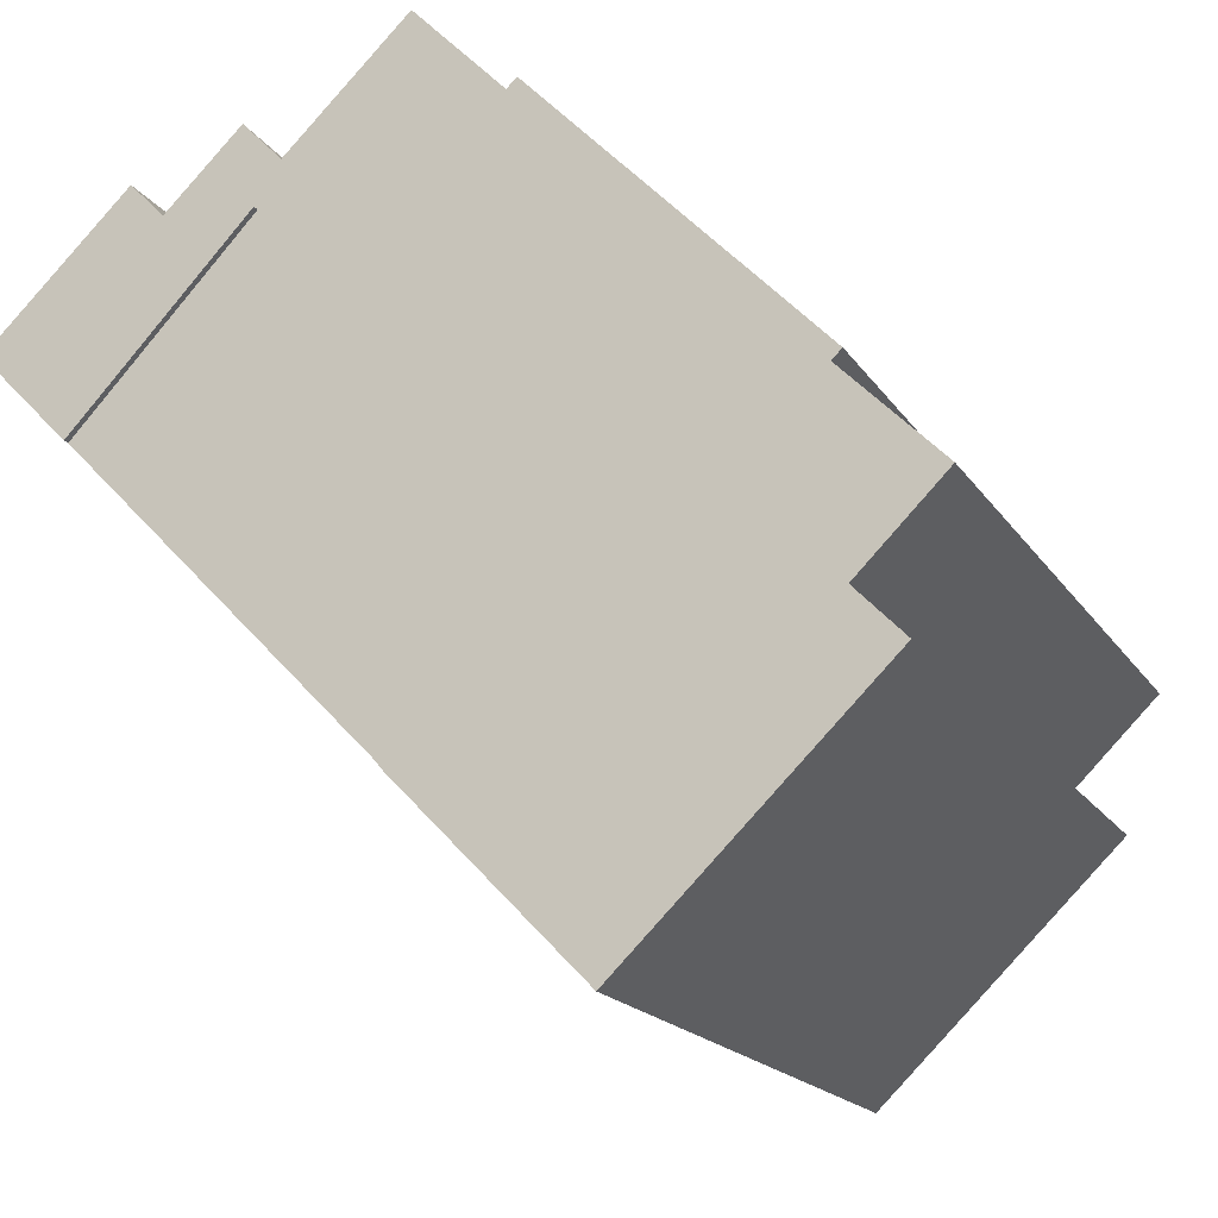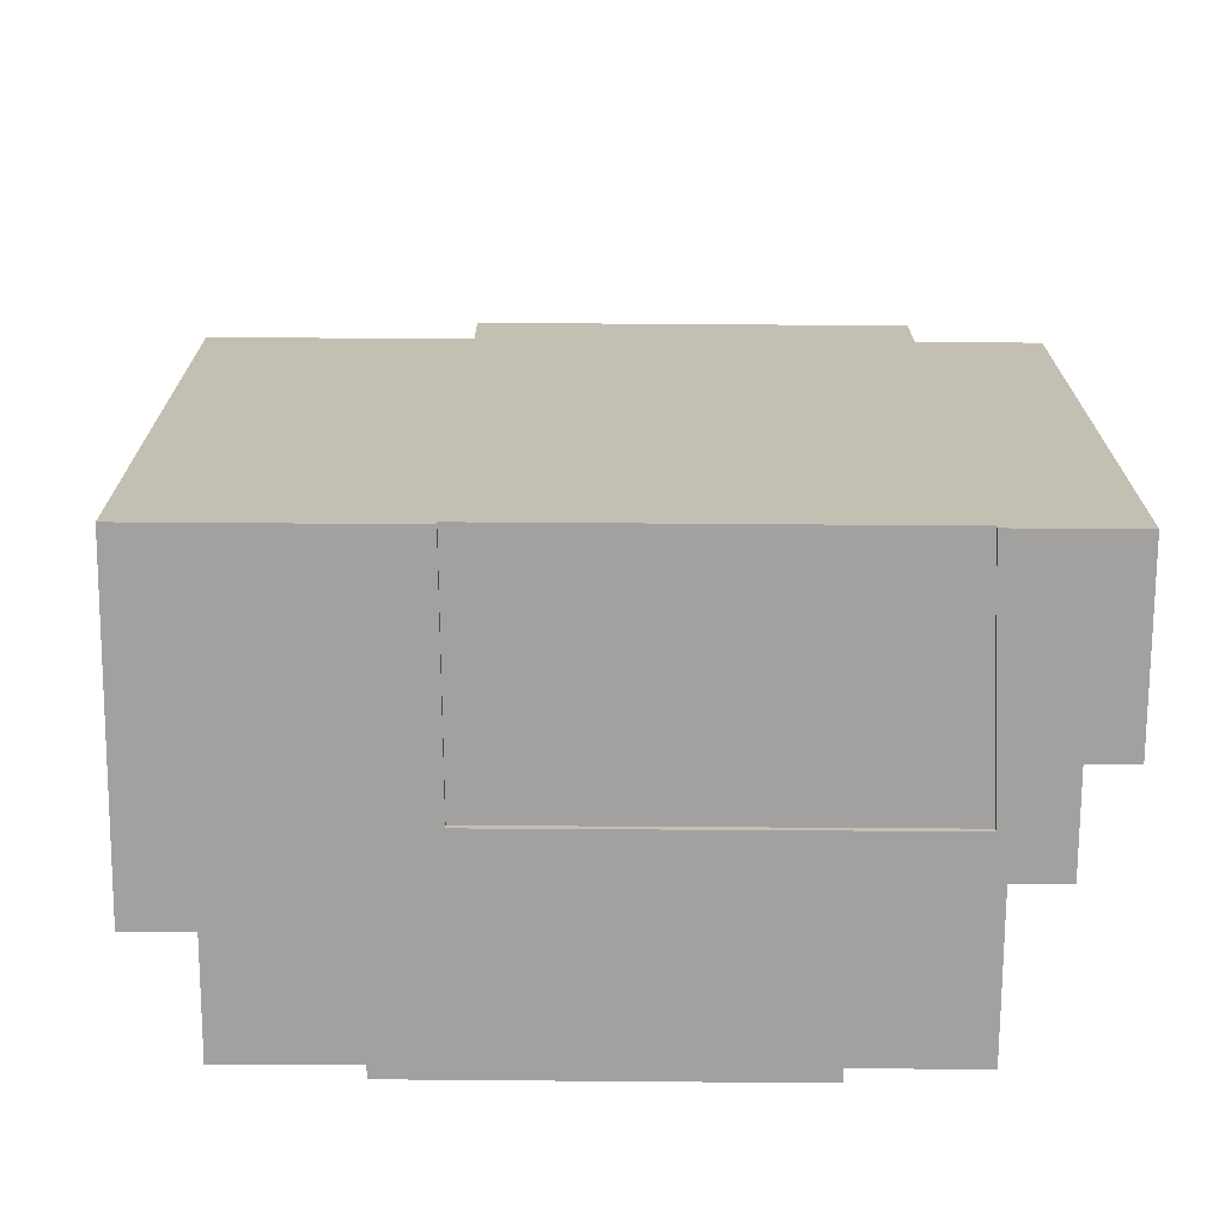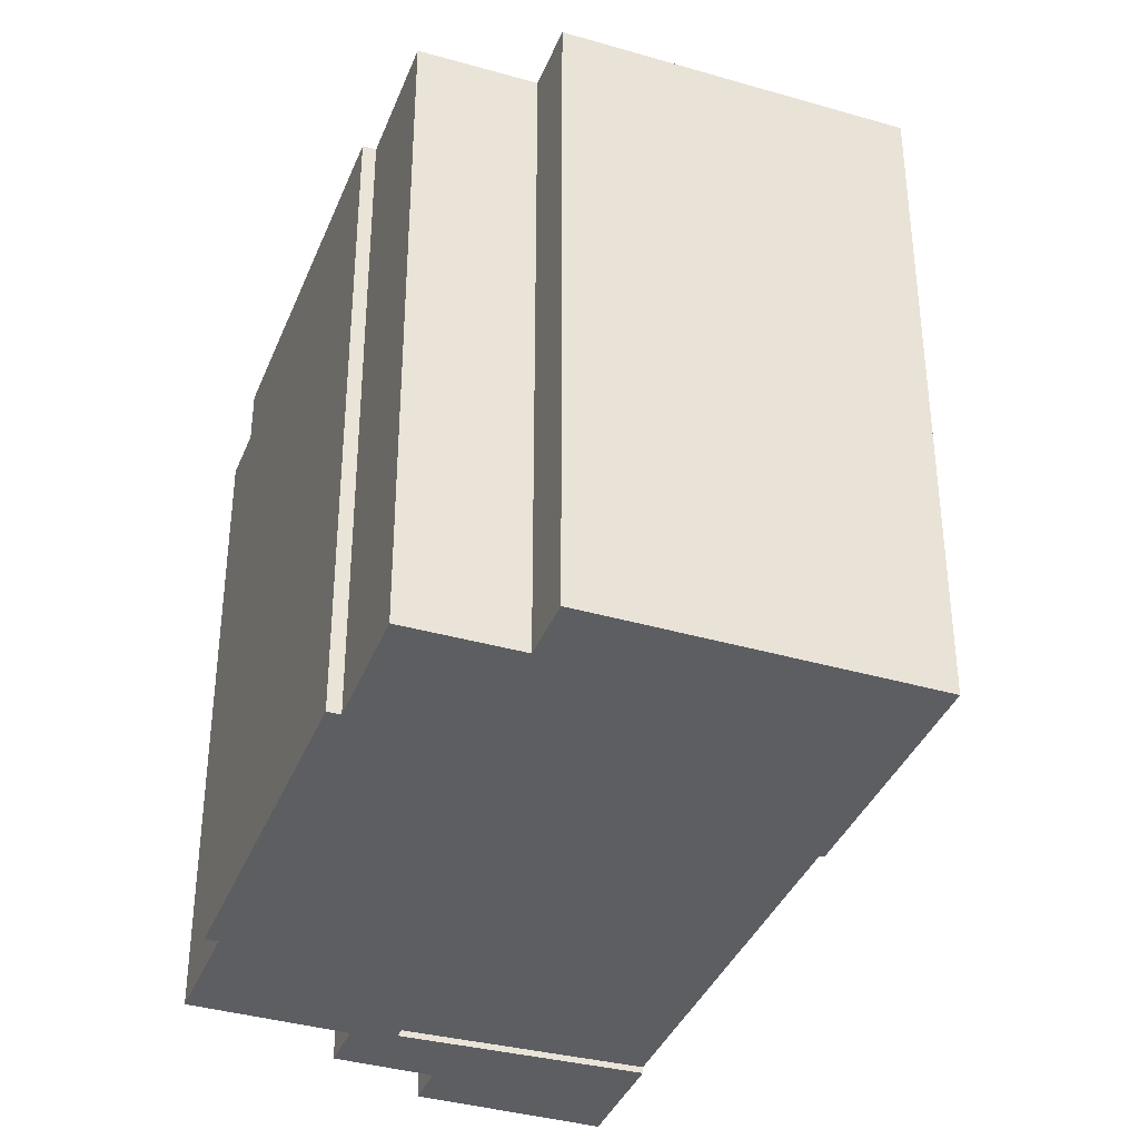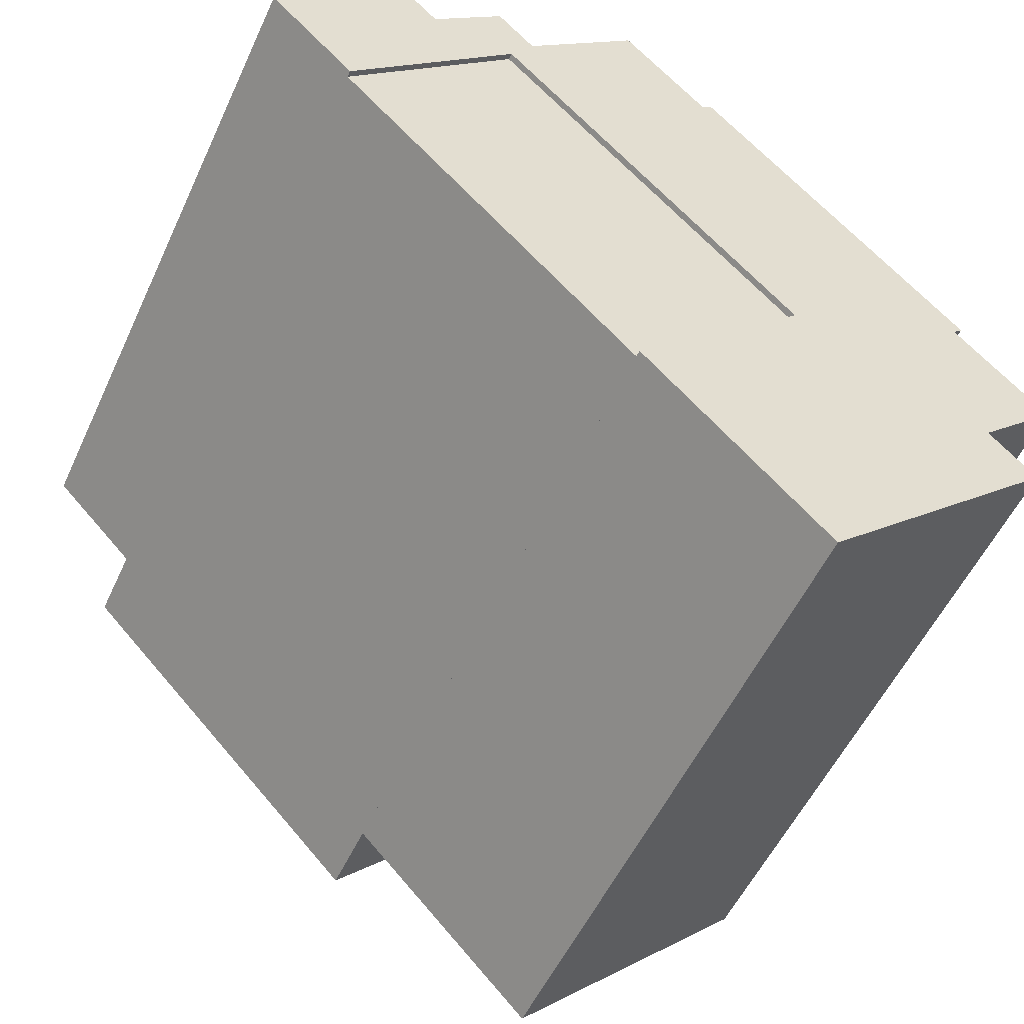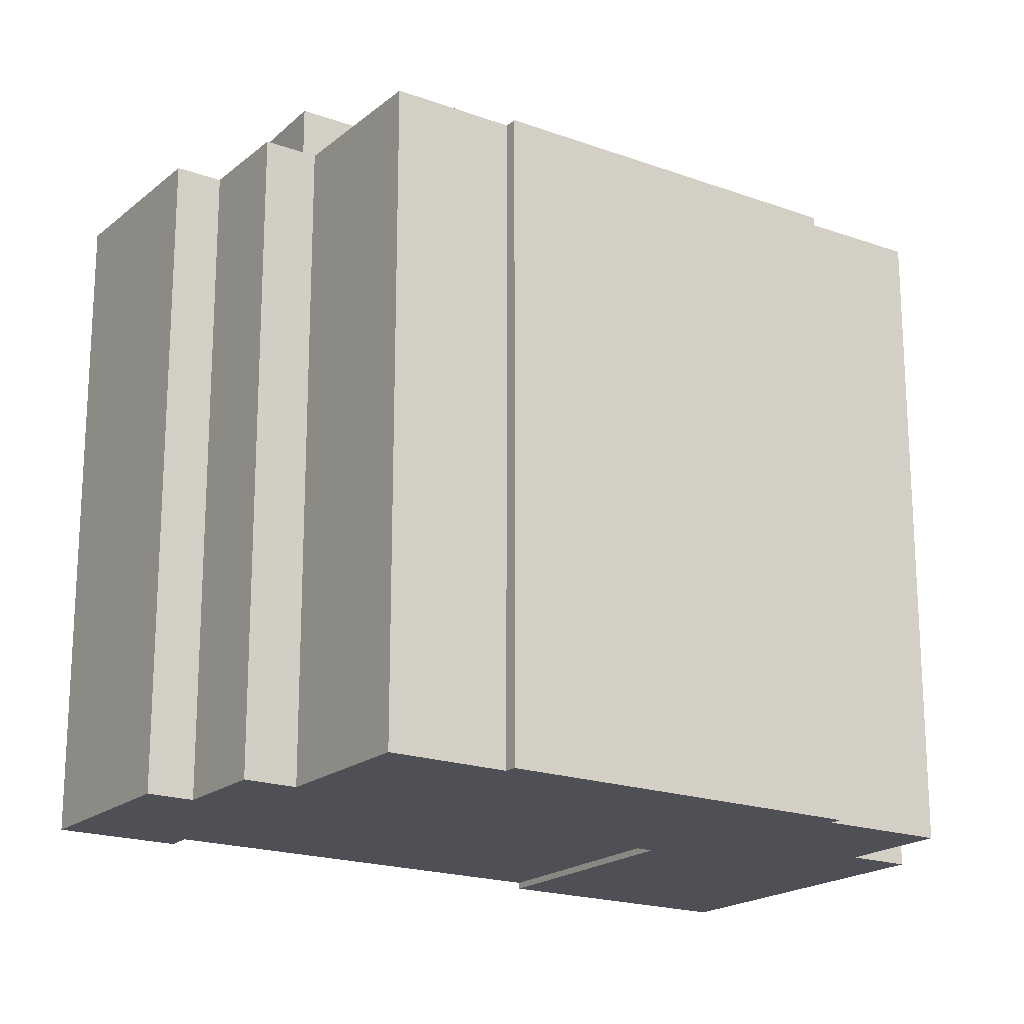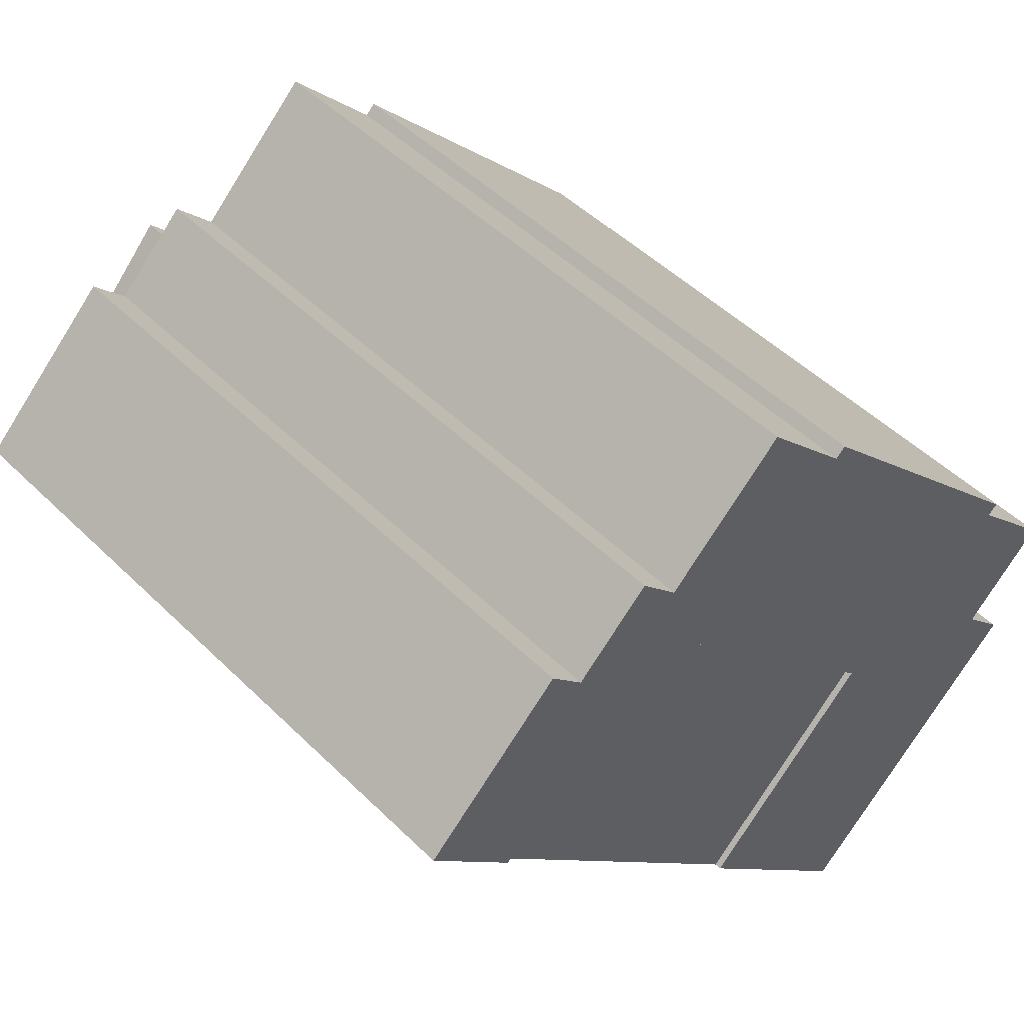
<metadata>
{"format":"obj","ext":"obj","renderer":"f3d","projection":"perspective","resolution":1024,"background":"white","views":[{"elev":-17.7,"azim":22.7,"up":"+Z"},{"elev":-72.3,"azim":-134.5,"up":"+Y"},{"elev":-37.7,"azim":115.5,"up":"+Y"},{"elev":-53.6,"azim":-24.4,"up":"+Z"},{"elev":-19.4,"azim":11.8,"up":"+Y"},{"elev":48.1,"azim":-42.4,"up":"+Z"}]}
</metadata>
<code>
v  2.649 22.15 -2.734
v  17.22 22.15 -6.76
v  11.81 22.15 -12.18
v  7.92 22.15 2.833
v  4.243 19.86 4.112
v  5.259 19.86 3.063
v  0.0004268 19.86 -0.0006359
v  7.92 19.86 2.833
v  2.649 19.86 -2.734
v  7.499 19.86 5.234
v  8.661 19.86 4.019
v  11.81 19.86 -12.18
v  24.88 19.86 -10.66
v  17.37 19.86 -17.93
v  17.22 19.86 -6.76
v  23.46 19.86 -9.199
v  12.26 19.86 7.494
v  25.07 19.86 -7.622
v  23.17 19.86 -3.809
v  26.01 19.86 -6.69
v  14.93 19.86 4.736
v  23.46 19.86 -3.522
v  15.22 19.86 5.021
v  2.649 1.674e-16 -2.733
v  17.22 4.139e-16 -6.759
v  7.919 -1.735e-16 2.833
v  11.81 7.459e-16 -12.18
v  24.88 -0.2 -10.66
v  23.46 -0.2 -9.199
v  17.37 -0.2 -17.93
v  17.22 -0.2 -6.759
v  11.81 -0.2 -12.18
v  23.17 -0.2 -3.809
v  25.06 -0.2 -7.621
v  26.01 -0.2 -6.689
v  2.649 -0.2 -2.733
v  4.242 -0.2 4.112
v  0 -0.2 -1.225e-17
v  5.258 -0.2 3.064
v  7.919 -0.2 2.833
v  7.499 -0.2 5.234
v  8.661 -0.2 4.02
v  12.26 -0.2 7.495
v  14.93 -0.2 4.737
v  15.22 -0.2 5.021
v  23.46 -0.2 -3.521
g defaultobject
f 1 2 3
f 2 1 4
f 5 6 7
f 7 8 9
f 8 7 6
f 8 6 10
f 8 10 11
f 12 13 14
f 13 12 15
f 13 15 8
f 13 8 11
f 13 11 16
f 16 11 17
f 16 17 18
f 18 17 19
f 18 19 20
f 19 17 21
f 19 21 22
f 23 22 21
f 24 25 26
f 25 24 27
f 28 29 30
f 30 31 32
f 31 30 33
f 33 30 29
f 33 29 34
f 33 34 35
f 36 37 38
f 37 36 39
f 39 36 40
f 39 40 41
f 41 40 42
f 42 40 31
f 42 31 43
f 43 31 44
f 44 31 45
f 45 31 46
f 46 31 33
f 4 24 26
f 24 4 1
f 25 4 26
f 4 25 2
f 27 2 25
f 2 27 3
f 1 27 24
f 27 1 3
f 7 36 38
f 36 7 9
f 5 38 37
f 38 5 7
f 39 5 37
f 5 39 6
f 10 39 41
f 39 10 6
f 42 10 41
f 10 42 11
f 17 42 43
f 42 17 11
f 44 17 43
f 17 44 21
f 23 44 45
f 44 23 21
f 46 23 45
f 23 46 22
f 33 22 46
f 22 33 19
f 35 19 33
f 19 35 20
f 34 20 35
f 20 34 18
f 29 18 34
f 18 29 16
f 28 16 29
f 16 28 13
f 30 13 28
f 13 30 14
f 12 30 32
f 30 12 14
f 15 32 31
f 32 15 12
f 8 31 40
f 31 8 15
f 36 8 40
f 8 36 9

</code>
